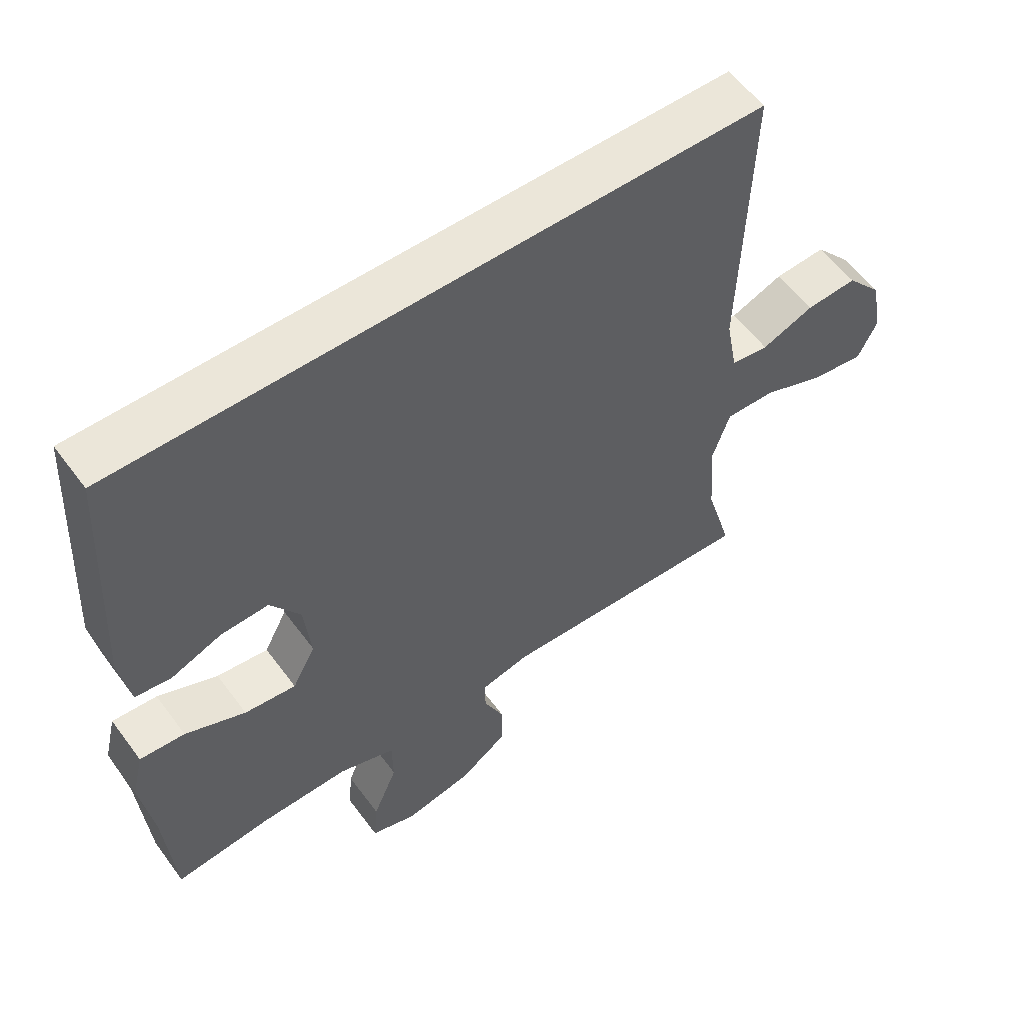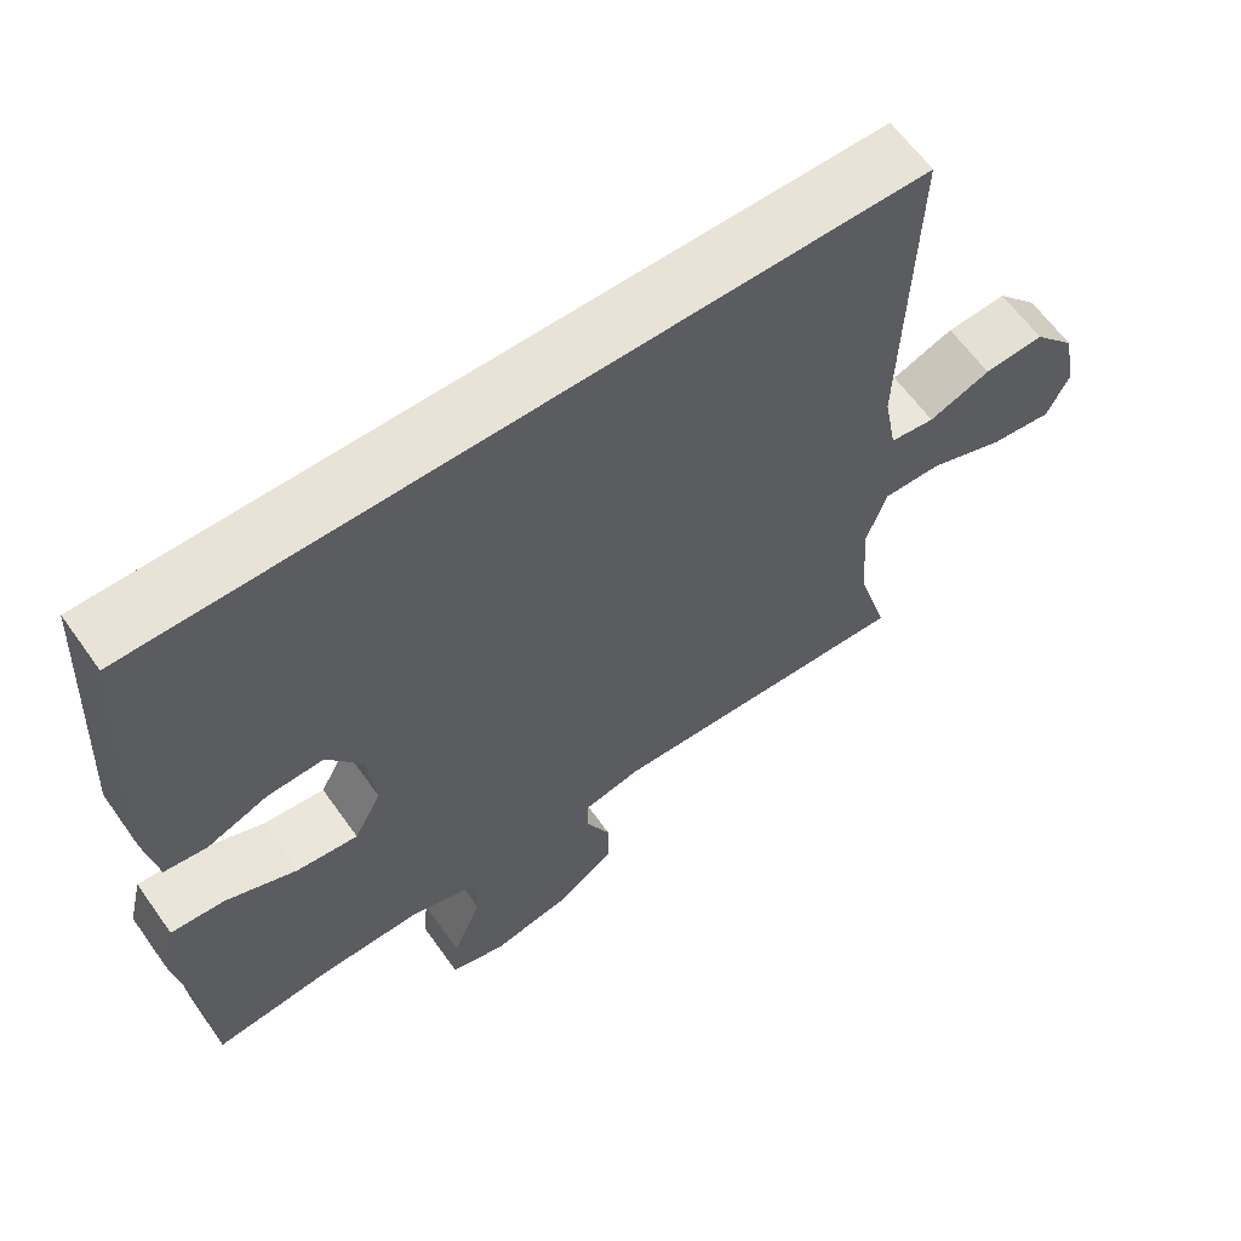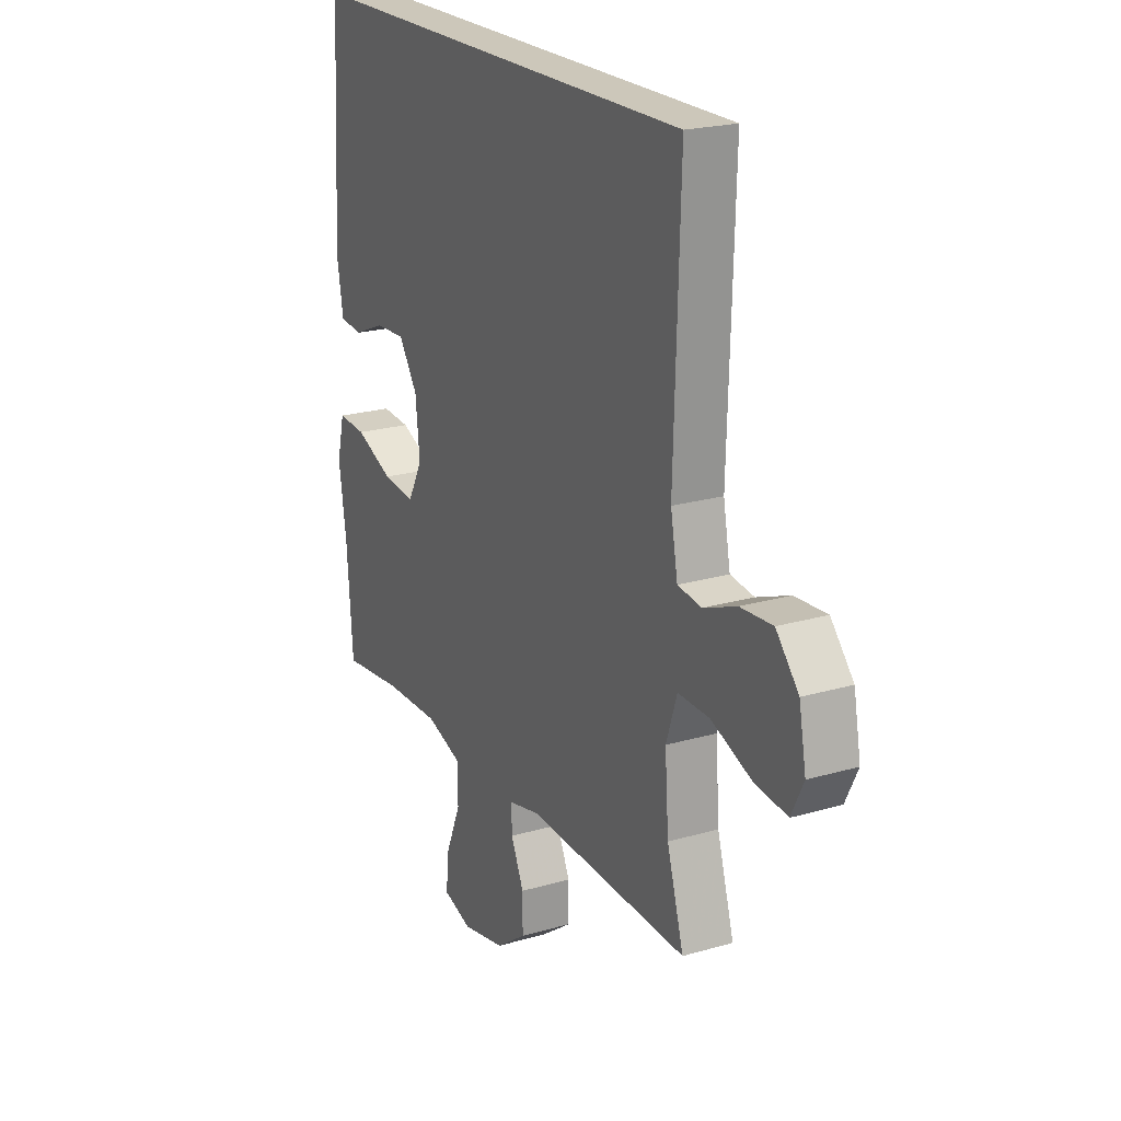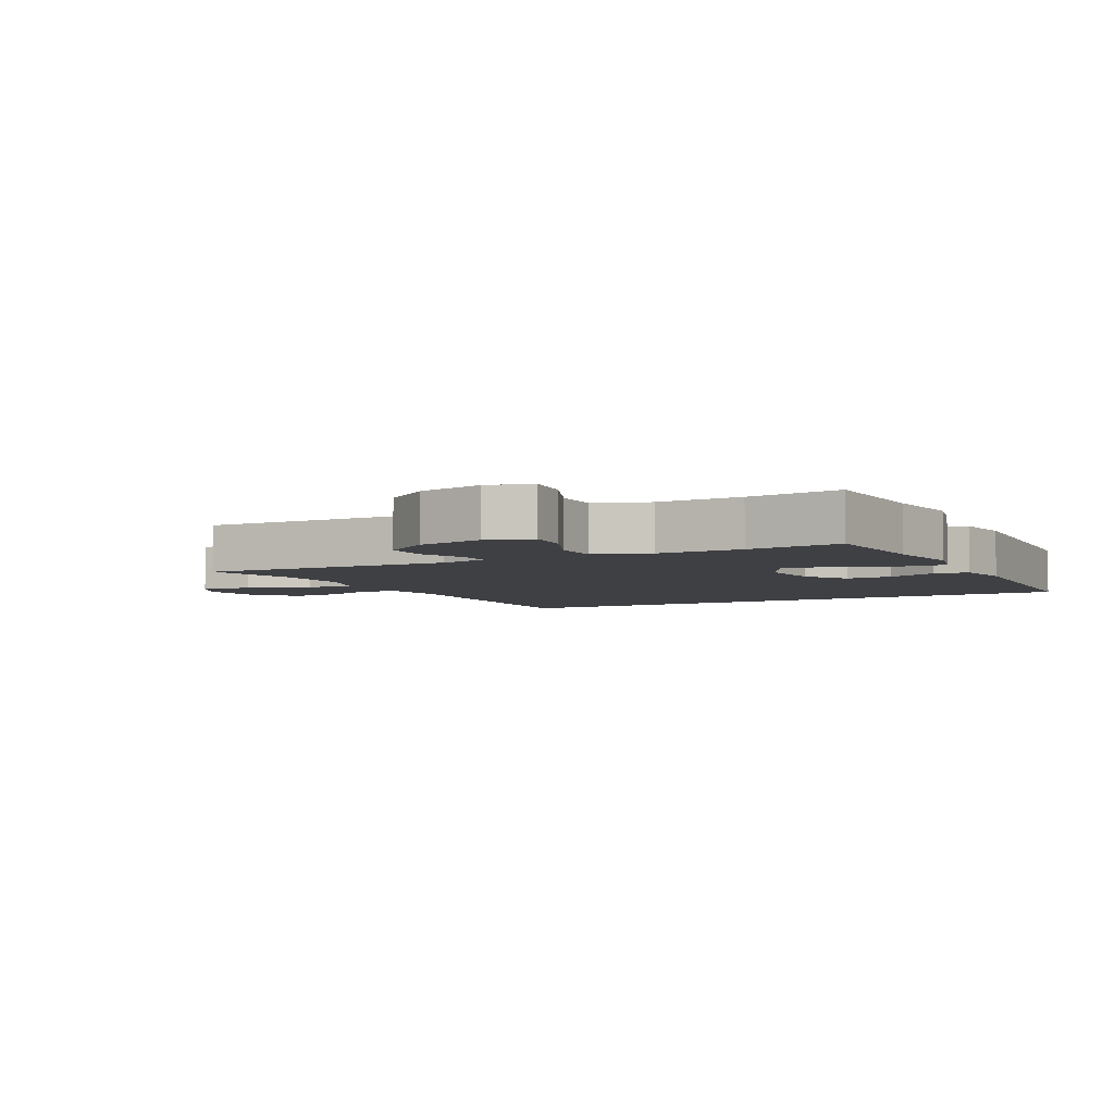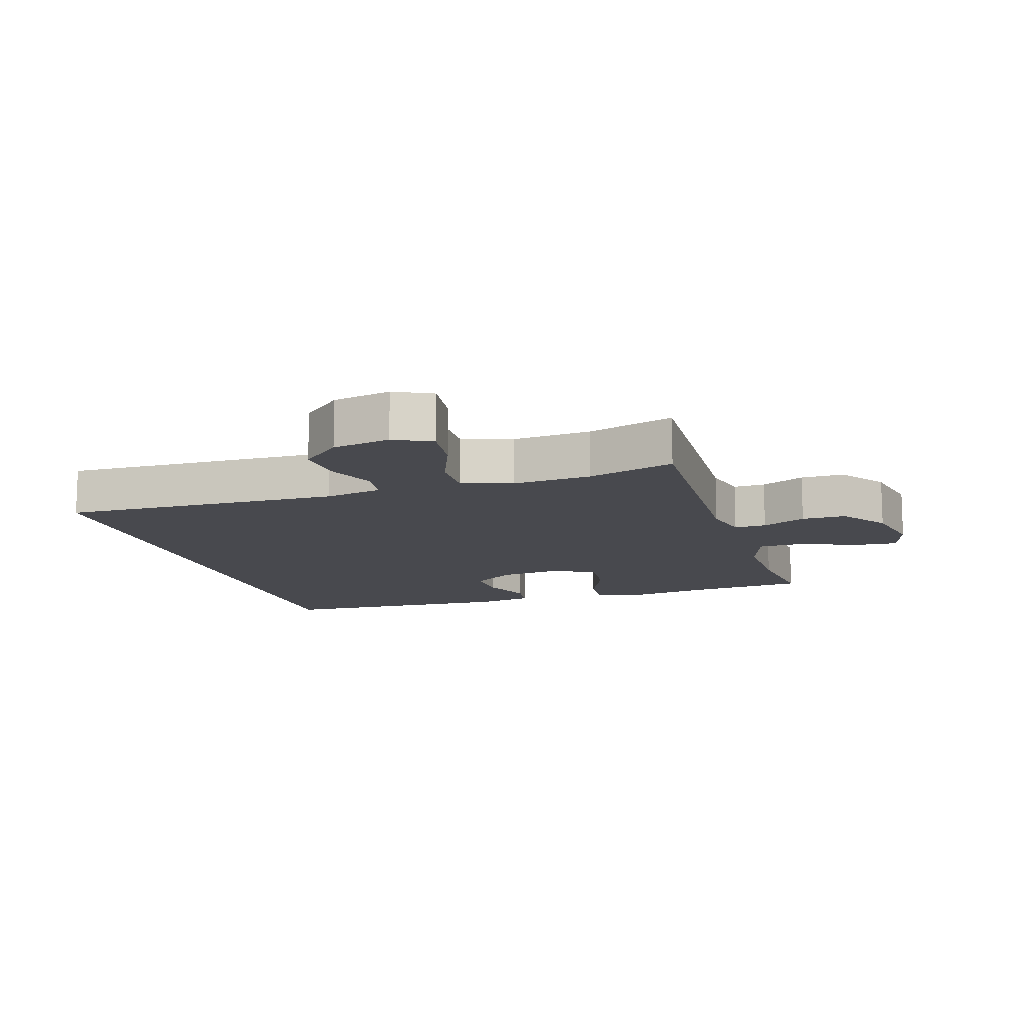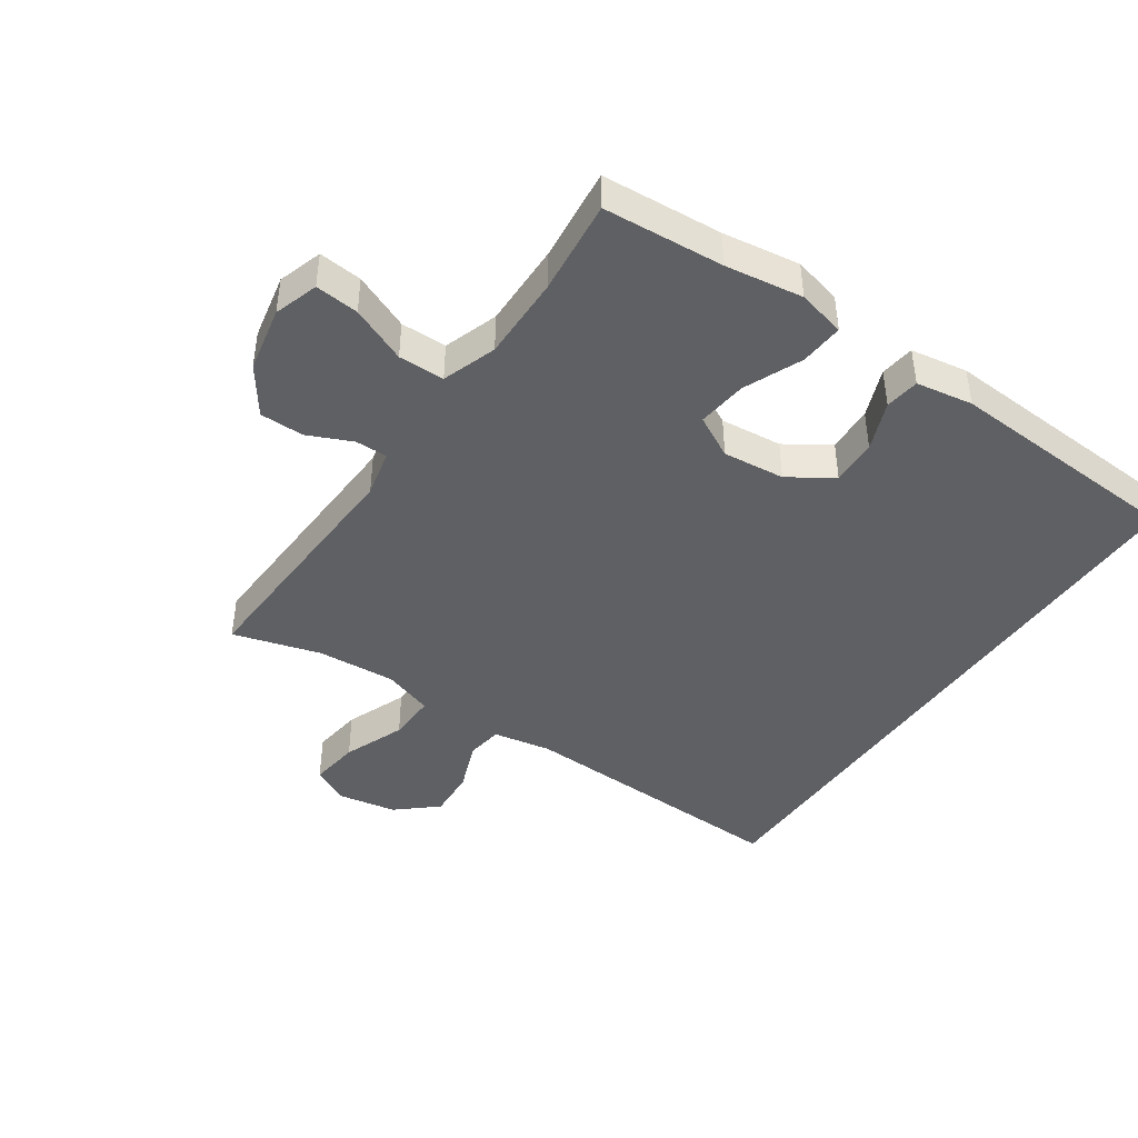
<metadata>
{"format":"obj","ext":"obj","renderer":"f3d","projection":"perspective","resolution":1024,"background":"white","views":[{"elev":56.6,"azim":-36.0,"up":"+Z"},{"elev":62.5,"azim":-35.4,"up":"+Z"},{"elev":21.5,"azim":62.7,"up":"+Z"},{"elev":-4.9,"azim":-152.5,"up":"+Y"},{"elev":-12.6,"azim":107.5,"up":"+Y"},{"elev":-43.6,"azim":-124.5,"up":"+Y"}]}
</metadata>
<code>
v -0.494 0.07 0.5
v 0.469 0.07 0.5
v 0.455 0.07 0.063
v 0.472 0.07 -0.028
v 0.529 0.07 -0.036
v 0.608 0.07 -0.005
v 0.685 0.07 0
v 0.739 0.07 -0.062
v 0.756 0.07 -0.153
v 0.727 0.07 -0.212
v 0.648 0.07 -0.202
v 0.552 0.07 -0.164
v 0.477 0.07 -0.162
v 0.451 0.07 -0.24
v 0.46 0.07 -0.364
v 0.5 0.07 -0.5
v 0.11 0.07 -0.483
v 0.036 0.07 -0.5
v 0.037 0.07 -0.55
v 0.068 0.07 -0.619
v 0.068 0.07 -0.688
v -0.005 0.07 -0.74
v -0.108 0.07 -0.761
v -0.177 0.07 -0.739
v -0.171 0.07 -0.671
v -0.134 0.07 -0.583
v -0.135 0.07 -0.511
v -0.22 0.07 -0.482
v -0.353 0.07 -0.484
v -0.5 0.07 -0.5
v -0.514 0.07 -0.312
v -0.532 0.07 -0.191
v -0.514 0.07 -0.116
v -0.446 0.07 -0.121
v -0.355 0.07 -0.16
v -0.277 0.07 -0.169
v -0.242 0.07 -0.103
v -0.252 0.07 -0.006
v -0.297 0.07 0.062
v -0.369 0.07 0.059
v -0.446 0.07 0.028
v -0.5 0.07 0.035
v -0.515 0.07 0.124
v -0.494 0 0.5
v 0.469 0 0.5
v 0.455 0 0.063
v 0.472 0 -0.028
v 0.529 0 -0.036
v 0.608 0 -0.005
v 0.685 0 0
v 0.739 0 -0.062
v 0.756 0 -0.153
v 0.727 0 -0.212
v 0.648 0 -0.202
v 0.552 0 -0.164
v 0.477 0 -0.162
v 0.451 0 -0.24
v 0.46 0 -0.364
v 0.5 0 -0.5
v 0.11 0 -0.483
v 0.036 0 -0.5
v 0.037 0 -0.55
v 0.068 0 -0.619
v 0.068 0 -0.688
v -0.005 0 -0.74
v -0.108 0 -0.761
v -0.177 0 -0.739
v -0.171 0 -0.671
v -0.134 0 -0.583
v -0.135 0 -0.511
v -0.22 0 -0.482
v -0.353 0 -0.484
v -0.5 0 -0.5
v -0.514 0 -0.312
v -0.532 0 -0.191
v -0.514 0 -0.116
v -0.446 0 -0.121
v -0.355 0 -0.16
v -0.277 0 -0.169
v -0.242 0 -0.103
v -0.252 0 -0.006
v -0.297 0 0.062
v -0.369 0 0.059
v -0.446 0 0.028
v -0.5 0 0.035
v -0.515 0 0.124
f 40 41 42 43
f 39 40 43 1
f 38 39 1 2
f 37 38 2 3
f 36 37 3 4
f 32 33 34 35
f 31 32 35 36
f 29 30 31 36
f 28 29 36 4
f 23 24 25 26
f 23 26 27
f 22 23 27
f 19 20 21 22
f 18 19 22 27
f 17 18 27 28
f 15 16 17
f 14 15 17 28
f 9 10 11 12
f 9 12 13
f 8 9 13
f 5 6 7 8
f 5 8 13
f 4 5 13
f 4 13 14 28
f 86 85 84 83
f 44 86 83 82
f 45 44 82 81
f 46 45 81 80
f 47 46 80 79
f 78 77 76 75
f 79 78 75 74
f 79 74 73 72
f 47 79 72 71
f 69 68 67 66
f 70 69 66
f 70 66 65
f 65 64 63 62
f 70 65 62 61
f 71 70 61 60
f 60 59 58
f 71 60 58 57
f 55 54 53 52
f 56 55 52
f 56 52 51
f 51 50 49 48
f 56 51 48
f 56 48 47
f 71 57 56 47
f 1 44 45 2
f 2 45 46 3
f 3 46 47 4
f 4 47 48 5
f 5 48 49 6
f 6 49 50 7
f 7 50 51 8
f 8 51 52 9
f 9 52 53 10
f 10 53 54 11
f 11 54 55 12
f 12 55 56 13
f 13 56 57 14
f 14 57 58 15
f 15 58 59 16
f 16 59 60 17
f 17 60 61 18
f 18 61 62 19
f 19 62 63 20
f 20 63 64 21
f 21 64 65 22
f 22 65 66 23
f 23 66 67 24
f 24 67 68 25
f 25 68 69 26
f 26 69 70 27
f 27 70 71 28
f 28 71 72 29
f 29 72 73 30
f 30 73 74 31
f 31 74 75 32
f 32 75 76 33
f 33 76 77 34
f 34 77 78 35
f 35 78 79 36
f 36 79 80 37
f 37 80 81 38
f 38 81 82 39
f 39 82 83 40
f 40 83 84 41
f 41 84 85 42
f 42 85 86 43
f 43 86 44 1

</code>
